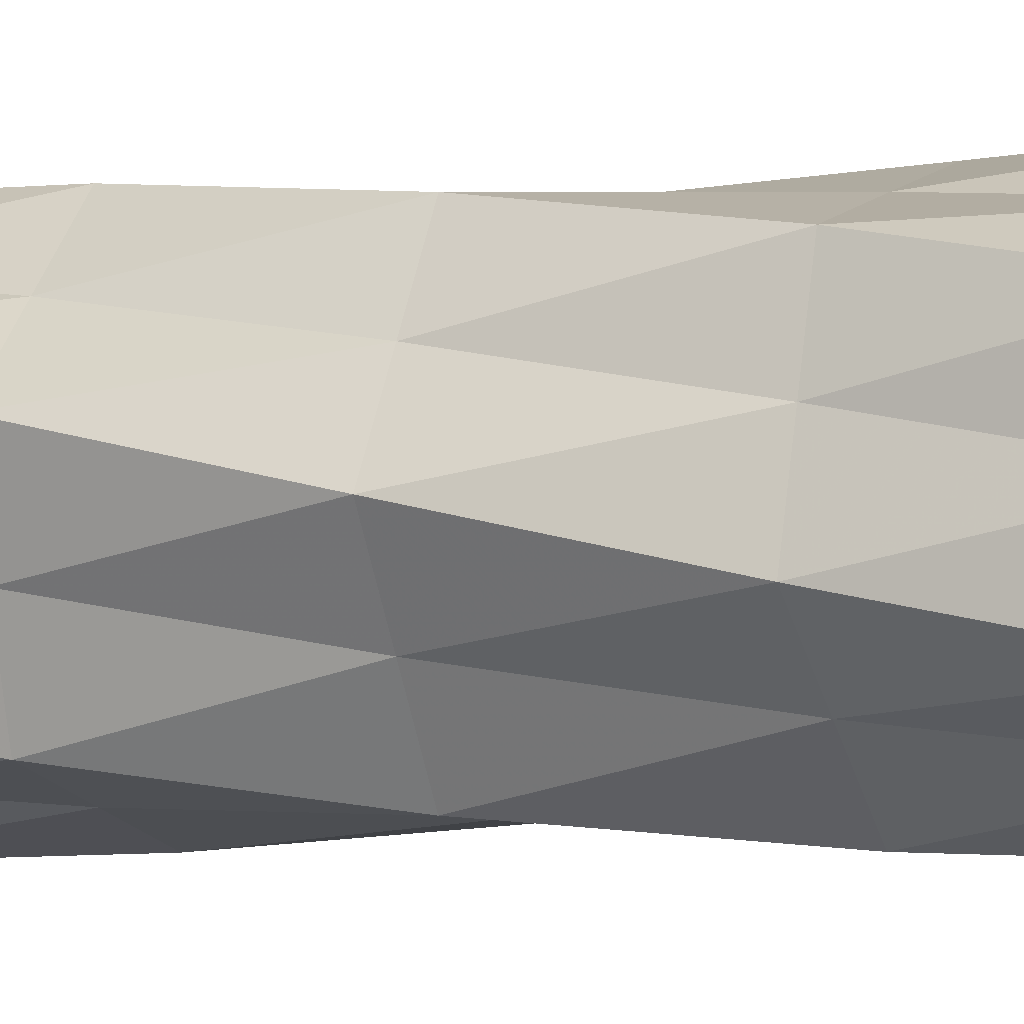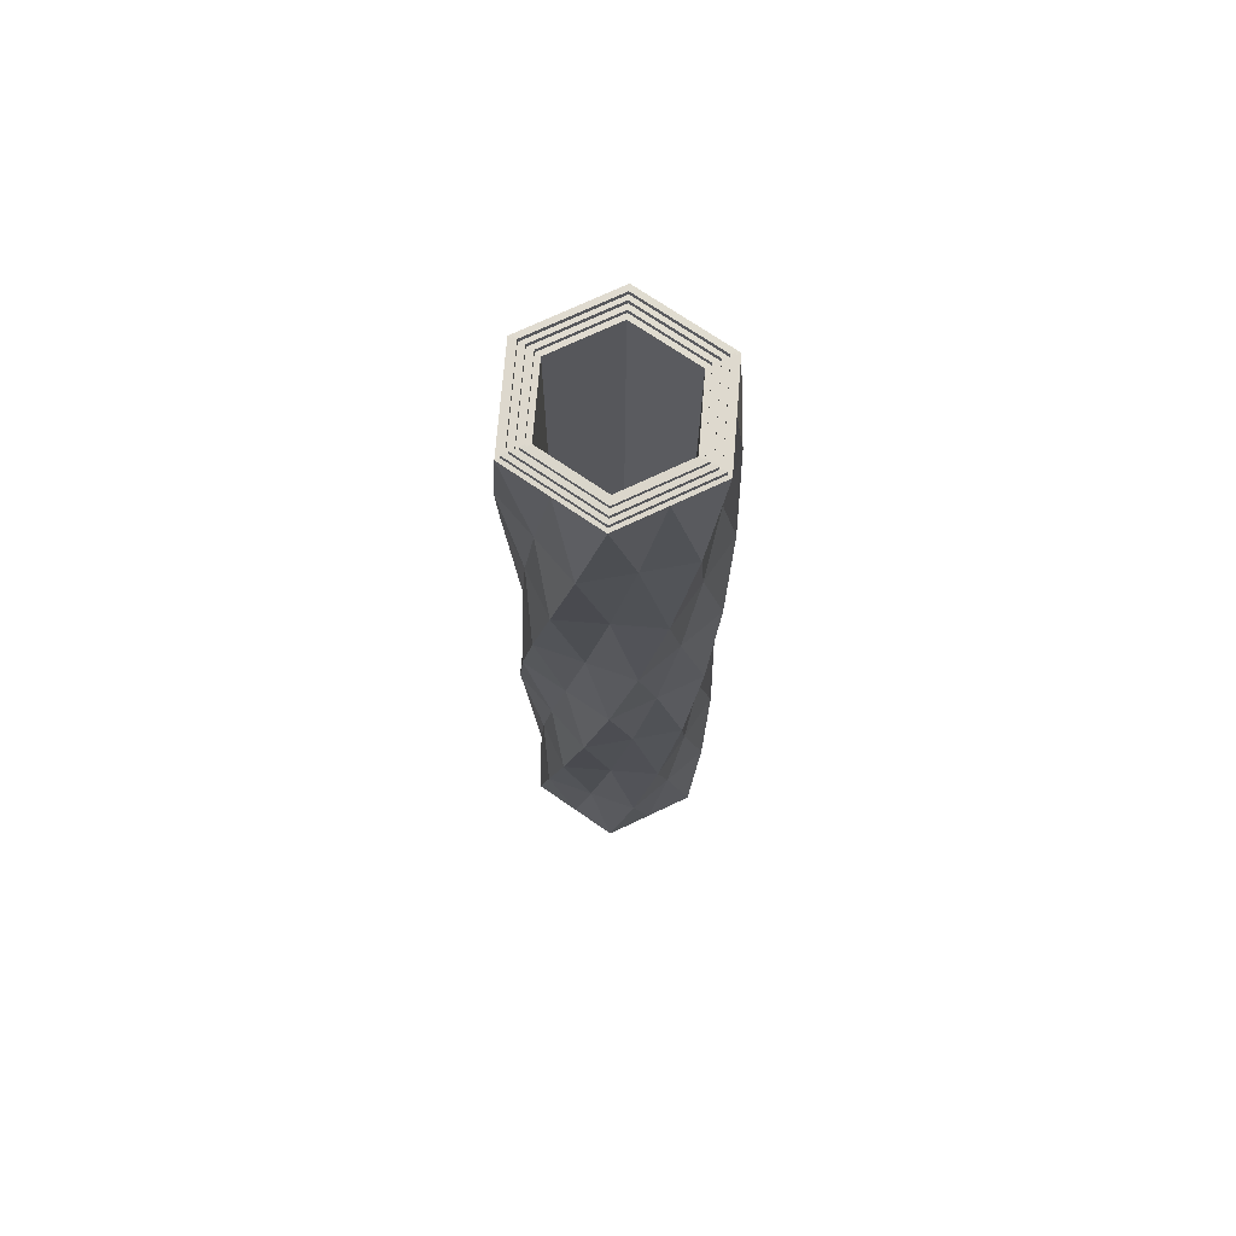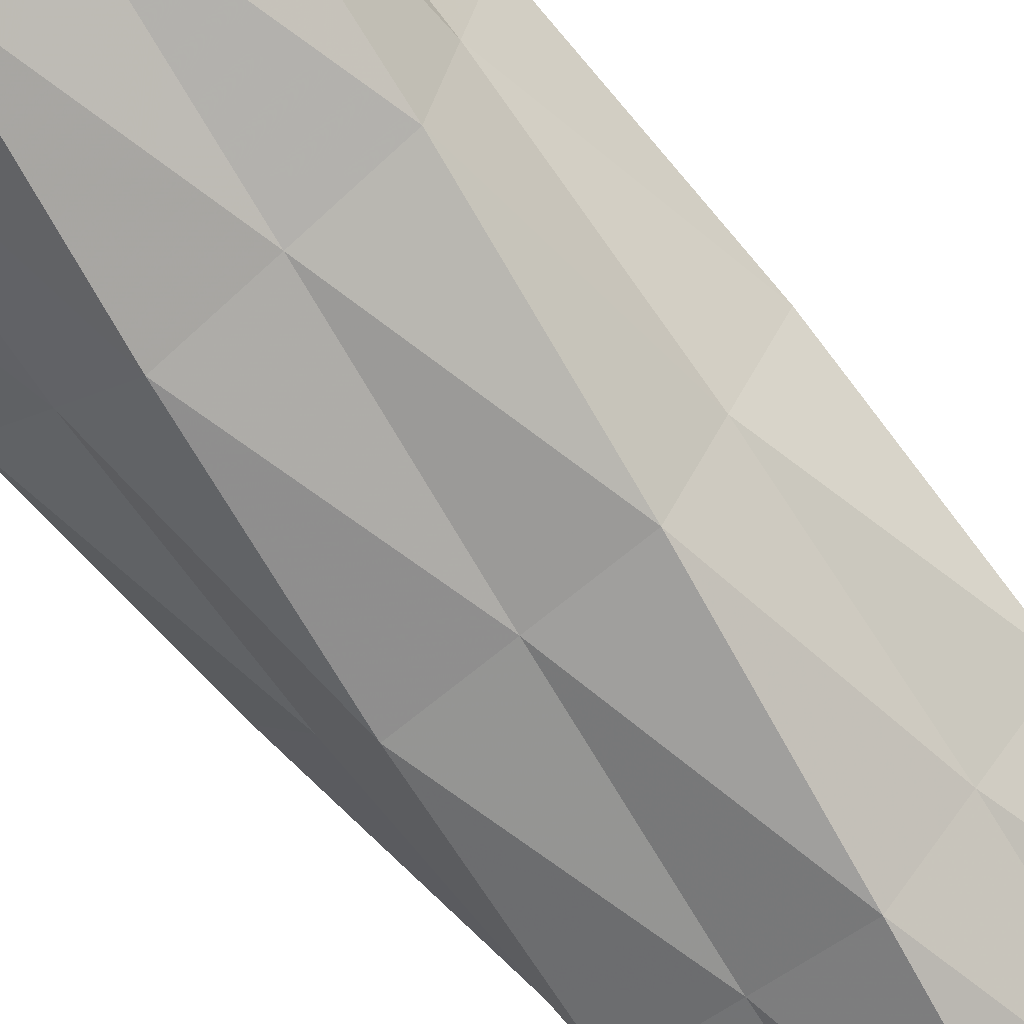
<metadata>
{"format":"obj","ext":"obj","renderer":"f3d","projection":"perspective","resolution":1024,"background":"white","views":[{"elev":-3.0,"azim":117.0,"up":"+Y"},{"elev":71.8,"azim":154.6,"up":"+Z"},{"elev":-68.3,"azim":39.9,"up":"+Y"}]}
</metadata>
<code>
v 4 -0.004102 -0
v 3 -1.736 0
v -4 0.003899 -0
v -3 -1.728 0
v -1e-06 -3.46 0
v 2 -3.46 0
v -2 -3.46 0
v 2 3.46 -0
v -2 3.46 -0
v 0 3.46 -0
v 3 1.728 -0
v -3 1.736 -0
v 0.0371 3.404 -40
v -1.963 3.404 -40
v -2.963 1.672 -40
v -3.963 -0.06015 -40
v -2.97 -1.788 -40
v 2.037 3.404 -40
v -1.97 -3.52 -40
v 4.03 -0.05605 -40
v 3.037 1.672 -40
v 2.03 -3.52 -40
v 3.03 -1.788 -40
v 0.02999 -3.52 -40
v 1.533 -0.9241 -40
v 0.03345 -0.05805 -40
v -1.466 0.8079 -40
v -2.1 1.234 0.03898
v 2.1 1.228 0.03898
v 0 2.44 0.03898
v -1.4 2.44 0.03898
v 1.4 2.44 0.03898
v -1.4 -2.404 0.03898
v 1.4 -2.404 0.03898
v -1e-06 -2.404 0.03898
v -2.1 -1.191 0.03898
v -2.8 0.02119 0.03898
v 2.1 -1.197 0.03898
v 2.8 0.01559 0.03898
v 0 3.154 0.01169
v -1.82 3.154 0.01169
v 1.82 3.154 0.01169
v 2.73 1.578 0.01169
v 3.64 0.001805 0.01169
v 2.73 -1.574 0.01169
v 1.82 -3.143 0.01169
v -1e-06 -3.143 0.01169
v -1.82 -3.143 0.01169
v -2.73 -1.567 0.01169
v -3.64 0.009085 0.01169
v -2.73 1.585 0.01169
v 0 3.307 0.005846
v -1.91 3.307 0.005846
v 1.91 3.307 0.005846
v 2.865 1.653 0.005846
v 3.82 -0.001149 0.005846
v 2.865 -1.655 0.005847
v 1.91 -3.302 0.005847
v -1e-06 -3.302 0.005847
v -1.91 -3.302 0.005847
v -2.865 -1.647 0.005847
v -3.82 0.006492 0.005846
v -2.865 1.661 0.005846
v 0 3.307 0.2058
v 0 3.154 0.2117
v -1.82 3.154 0.2117
v -1.91 3.307 0.2058
v 1.91 3.307 0.2058
v 1.82 3.154 0.2117
v 2.865 1.653 0.2058
v 2.73 1.578 0.2117
v 3.82 -0.001082 0.2058
v 3.64 0.001871 0.2117
v 2.865 -1.655 0.2058
v 2.73 -1.574 0.2117
v 1.91 -3.301 0.2058
v 1.82 -3.143 0.2117
v -1e-06 -3.301 0.2058
v -1e-06 -3.143 0.2117
v -1.91 -3.301 0.2058
v -1.82 -3.143 0.2117
v -2.865 -1.647 0.2058
v -2.73 -1.567 0.2117
v -3.82 0.006559 0.2058
v -3.64 0.009152 0.2117
v -2.865 1.661 0.2058
v -2.73 1.585 0.2117
v 0 2.797 0.02533
v -1.61 2.797 0.02533
v 1.61 2.797 0.02533
v 2.415 1.403 0.02533
v 3.22 0.008696 0.02533
v 2.415 -1.385 0.02533
v 1.61 -2.773 0.02533
v -1e-06 -2.773 0.02533
v -1.61 -2.773 0.02533
v -2.415 -1.379 0.02533
v -3.22 0.01514 0.02533
v -2.415 1.409 0.02533
v 0 2.637 0.03147
v -1.516 2.637 0.03147
v 1.516 2.637 0.03147
v 2.273 1.324 0.03147
v 3.031 0.0118 0.03147
v 2.273 -1.301 0.03147
v 1.515 -2.607 0.03147
v -1e-06 -2.607 0.03147
v -1.516 -2.607 0.03147
v -2.273 -1.294 0.03147
v -3.031 0.01786 0.03147
v -2.273 1.33 0.03147
v 0 2.797 0.2053
v -1.61 2.797 0.2053
v 1.61 2.797 0.2053
v 2.415 1.403 0.2053
v 3.22 0.008763 0.2053
v 2.415 -1.385 0.2053
v 1.61 -2.773 0.2053
v -1e-06 -2.773 0.2053
v -1.61 -2.773 0.2053
v -2.415 -1.379 0.2053
v -3.22 0.0152 0.2053
v -2.415 1.41 0.2053
v 0 2.637 0.2115
v -1.516 2.637 0.2115
v 1.516 2.637 0.2115
v 2.273 1.324 0.2115
v 3.031 0.01186 0.2115
v 2.273 -1.3 0.2115
v 1.515 -2.607 0.2115
v -1e-06 -2.607 0.2115
v -1.516 -2.607 0.2115
v -2.273 -1.294 0.2115
v -3.031 0.01793 0.2115
v -2.273 1.33 0.2115
v 0 3.065 0.0151
v -1.768 3.065 0.0151
v 1.768 3.065 0.0151
v 2.651 1.534 0.0151
v 3.535 0.003528 0.0151
v 2.651 -1.527 0.0151
v 1.767 -3.051 0.0151
v -1e-06 -3.051 0.0151
v -1.768 -3.051 0.0151
v -2.651 -1.52 0.0151
v -3.535 0.0106 0.0151
v -2.651 1.541 0.0151
v 0 2.9 0.0214
v -1.671 2.9 0.0214
v 1.671 2.9 0.0214
v 2.506 1.454 0.0214
v 3.341 0.006706 0.0214
v 2.506 -1.44 0.0214
v 1.671 -2.88 0.0214
v -1e-06 -2.88 0.0214
v -1.671 -2.88 0.0214
v -2.506 -1.433 0.0214
v -3.341 0.01339 0.0214
v -2.506 1.46 0.0214
v -2.506 1.46 0.2214
v -3.341 0.01346 0.2214
v -2.506 -1.433 0.2214
v -1.671 -2.88 0.2214
v -1e-06 -2.88 0.2214
v 1.671 -2.88 0.2214
v 2.506 -1.44 0.2214
v 3.341 0.006773 0.2214
v 2.506 1.454 0.2214
v 1.671 2.9 0.2214
v -1.671 2.9 0.2214
v 0 2.9 0.2214
v -2.651 1.541 0.2151
v -3.535 0.01066 0.2151
v -2.651 -1.52 0.2151
v -1.768 -3.051 0.2151
v -1e-06 -3.051 0.2151
v 1.767 -3.051 0.2151
v 2.651 -1.527 0.2151
v 3.535 0.003594 0.2151
v 2.651 1.534 0.2151
v 1.768 3.065 0.2151
v -1.768 3.065 0.2151
v 0 3.065 0.2151
v -2.963 1.715 -20
v -3.963 -0.01732 -20
v -2.963 -1.749 -20
v -1.963 -3.481 -20
v 0.03017 -3.485 -20
v -1.963 3.447 -20
v 2.03 -3.486 -20
v 2.03 3.443 -20
v 0.03692 3.447 -20
v 4.03 -0.02142 -20
v 3.03 1.711 -20
v 3.03 -1.753 -20
v -3.443 -0.001637 -10
v -3.443 -2.002 -10
v -1.711 -3.002 -10
v 0.02142 -4.002 -10
v 1.749 -3.009 -10
v -3.443 1.998 -10
v 3.481 -2.009 -10
v 0.01732 3.991 -10
v -1.711 2.998 -10
v 3.481 1.991 -10
v 1.749 2.991 -10
v 3.481 -0.008742 -10
v -3.316 0.8881 -15
v -3.833 -1.044 -15
v -2.419 -2.458 -15
v -1.005 -3.872 -15
v 0.9212 -3.36 -15
v -2.798 2.82 -15
v 2.853 -2.843 -15
v 1.06 3.849 -15
v -0.8664 3.337 -15
v 3.888 1.021 -15
v 2.474 2.435 -15
v 3.371 -0.9108 -15
v -3.335 -0.8939 -5
v -2.817 -2.826 -5
v -0.8855 -3.343 -5
v 1.046 -3.861 -5
v 2.459 -2.455 -5
v -3.853 1.038 -5
v 3.873 -1.041 -5
v -1.026 3.858 -5
v -2.438 2.452 -5
v 2.837 2.823 -5
v 0.9055 3.341 -5
v 3.355 0.8913 -5
v -1.689 2.961 -30
v -3.421 1.961 -30
v -3.421 -0.03873 -30
v -3.421 -2.039 -30
v -1.697 -3.039 -30
v 0.04263 3.961 -30
v 0.03463 -4.039 -30
v 3.499 1.961 -30
v 1.775 2.961 -30
v 3.499 -2.039 -30
v 3.499 -0.03873 -30
v 1.767 -3.039 -30
v -2.408 2.422 -25
v -3.822 1.008 -25
v -3.305 -0.9242 -25
v -2.787 -2.856 -25
v -0.8629 -3.376 -25
v -0.9941 3.836 -25
v 1.069 -3.893 -25
v 2.862 2.799 -25
v 0.9378 3.318 -25
v 3.897 -1.065 -25
v 3.38 0.8668 -25
v 2.483 -2.479 -25
v -0.8552 3.296 -35
v -2.787 2.779 -35
v -3.305 0.8468 -35
v -3.822 -1.085 -35
v -2.416 -2.497 -35
v 1.076 3.814 -35
v -1.002 -3.911 -35
v 3.897 0.9876 -35
v 2.491 2.4 -35
v 2.862 -2.876 -35
v 3.38 -0.9443 -35
v 0.93 -3.394 -35
v 0.00132 0.000564 -29.96
v 0.001786 -0.000411 -29.96
v -0.001475 0.000569 -29.96
v -0.001941 -0.000406 -29.96
v 0.000854 0.001539 -29.96
v -7.8e-05 0.001539 -29.96
v -0.001009 0.001539 -29.96
v 0.00132 -0.001386 -29.96
v -0.001475 -0.001381 -29.96
v 0.000854 -0.002356 -29.96
v -0.001009 -0.002356 -29.96
v -7.8e-05 -0.002356 -29.96
v -7.8e-05 0.000566 -29.96
v -3.6e-05 -0.000101 -29.96
v -7.8e-05 -0.001384 -29.96
v 2.117 1.209 -10.01
v 2.817 -0.003344 -10.01
v -2.783 0.002257 -10.01
v -2.083 1.215 -10.01
v 1.417 2.422 -10.01
v -1.383 2.422 -10.01
v 0.01732 2.422 -10.01
v 2.117 -1.216 -10.01
v -2.083 -1.21 -10.01
v 1.417 -2.422 -10.01
v 0.01732 -2.422 -10.01
v -1.383 -2.422 -10.01
v 2.15 1.199 -19.99
v 2.85 -0.013 -19.99
v -2.75 -0.007402 -19.99
v -2.05 1.205 -19.99
v 1.45 2.412 -19.99
v -1.35 2.412 -19.99
v 0.04952 2.412 -19.99
v 2.15 -1.225 -19.99
v -2.05 -1.22 -19.99
v 1.45 -2.432 -19.99
v 0.04952 -2.432 -19.99
v -1.35 -2.432 -19.99
f 306 278 303
f 278 276 303
f 294 306 303
f 294 303 291
f 304 277 305
f 277 279 305
f 292 304 305
f 292 305 293
f 305 279 278
f 305 278 306
f 293 305 306
f 293 306 294
f 302 275 277
f 302 277 304
f 290 302 304
f 290 304 292
f 303 276 271
f 303 271 297
f 291 303 297
f 291 297 285
f 296 269 302
f 269 275 302
f 284 296 302
f 284 302 290
f 298 270 274
f 298 274 300
f 286 298 288
f 298 300 288
f 301 273 272
f 301 272 299
f 289 301 287
f 301 299 287
f 300 274 301
f 274 273 301
f 288 300 289
f 300 301 289
f 299 272 295
f 272 268 295
f 287 299 283
f 299 295 283
f 297 271 298
f 271 270 298
f 285 297 286
f 297 298 286
f 295 268 269
f 295 269 296
f 283 295 284
f 295 296 284
f 33 294 291
f 33 291 36
f 34 292 293
f 34 293 35
f 35 293 294
f 35 294 33
f 38 290 34
f 290 292 34
f 36 291 285
f 36 285 37
f 39 284 38
f 284 290 38
f 28 286 288
f 28 288 31
f 30 289 32
f 289 287 32
f 31 288 30
f 288 289 30
f 32 287 29
f 287 283 29
f 37 285 286
f 37 286 28
f 29 283 39
f 283 284 39
f 275 282 277
f 282 279 277
f 276 278 282
f 278 279 282
f 275 269 281
f 275 281 282
f 271 276 281
f 276 282 281
f 268 280 281
f 268 281 269
f 270 271 281
f 270 281 280
f 268 272 280
f 272 273 280
f 270 280 274
f 280 273 274
f 262 19 24
f 262 24 267
f 238 262 267
f 238 267 243
f 264 21 18
f 264 18 261
f 240 264 261
f 240 261 237
f 267 24 22
f 267 22 265
f 243 267 265
f 243 265 241
f 266 23 20
f 266 20 263
f 242 266 263
f 242 263 239
f 265 22 23
f 265 23 266
f 241 265 266
f 241 266 242
f 263 20 21
f 263 21 264
f 239 263 264
f 239 264 240
f 262 238 236
f 262 236 260
f 19 262 260
f 19 260 17
f 261 18 13
f 261 13 256
f 237 261 256
f 237 256 232
f 259 16 17
f 259 17 260
f 235 259 260
f 235 260 236
f 257 14 15
f 257 15 258
f 233 257 258
f 233 258 234
f 258 15 16
f 258 16 259
f 234 258 259
f 234 259 235
f 256 13 14
f 256 14 257
f 232 256 257
f 232 257 233
f 250 238 243
f 250 243 255
f 190 250 255
f 190 255 195
f 252 240 237
f 252 237 249
f 192 252 249
f 192 249 189
f 255 243 241
f 255 241 253
f 195 255 253
f 195 253 193
f 254 242 239
f 254 239 251
f 194 254 251
f 194 251 191
f 253 241 242
f 253 242 254
f 193 253 254
f 193 254 194
f 251 239 240
f 251 240 252
f 191 251 252
f 191 252 192
f 250 190 188
f 250 188 248
f 238 250 248
f 238 248 236
f 249 237 232
f 249 232 244
f 189 249 244
f 189 244 184
f 247 235 236
f 247 236 248
f 187 247 248
f 187 248 188
f 245 233 234
f 245 234 246
f 185 245 246
f 185 246 186
f 246 234 235
f 246 235 247
f 186 246 247
f 186 247 187
f 244 232 233
f 244 233 245
f 184 244 245
f 184 245 185
f 226 202 207
f 226 207 231
f 1 226 231
f 1 231 11
f 228 204 201
f 228 201 225
f 12 228 225
f 12 225 3
f 231 207 205
f 231 205 229
f 11 231 229
f 11 229 8
f 230 206 203
f 230 203 227
f 10 230 227
f 10 227 9
f 229 205 206
f 229 206 230
f 8 229 230
f 8 230 10
f 227 203 204
f 227 204 228
f 9 227 228
f 9 228 12
f 226 1 2
f 226 2 224
f 202 226 224
f 202 224 200
f 225 201 196
f 225 196 220
f 3 225 220
f 3 220 4
f 223 199 200
f 223 200 224
f 6 223 224
f 6 224 2
f 221 197 198
f 221 198 222
f 7 221 222
f 7 222 5
f 222 198 199
f 222 199 223
f 5 222 223
f 5 223 6
f 220 196 197
f 220 197 221
f 4 220 221
f 4 221 7
f 214 190 195
f 214 195 219
f 202 214 219
f 202 219 207
f 216 192 189
f 216 189 213
f 204 216 213
f 204 213 201
f 219 195 193
f 219 193 217
f 207 219 217
f 207 217 205
f 218 194 191
f 218 191 215
f 206 218 215
f 206 215 203
f 217 193 194
f 217 194 218
f 205 217 218
f 205 218 206
f 215 191 192
f 215 192 216
f 203 215 216
f 203 216 204
f 214 202 200
f 214 200 212
f 190 214 212
f 190 212 188
f 213 189 184
f 213 184 208
f 201 213 208
f 201 208 196
f 211 187 188
f 211 188 212
f 199 211 212
f 199 212 200
f 209 185 186
f 209 186 210
f 197 209 210
f 197 210 198
f 210 186 187
f 210 187 211
f 198 210 211
f 198 211 199
f 208 184 185
f 208 185 209
f 196 208 209
f 196 209 197
f 172 160 170
f 172 170 182
f 173 161 172
f 161 160 172
f 174 162 161
f 174 161 173
f 175 163 174
f 163 162 174
f 176 164 163
f 176 163 175
f 177 165 176
f 165 164 176
f 178 166 165
f 178 165 177
f 179 167 178
f 167 166 178
f 180 168 167
f 180 167 179
f 181 169 180
f 169 168 180
f 183 171 169
f 183 169 181
f 182 170 183
f 170 171 183
f 136 137 182
f 136 182 183
f 138 136 183
f 138 183 181
f 139 138 180
f 138 181 180
f 140 139 179
f 139 180 179
f 141 140 178
f 140 179 178
f 142 141 177
f 141 178 177
f 143 142 177
f 143 177 176
f 144 143 176
f 144 176 175
f 145 144 175
f 145 175 174
f 146 145 174
f 146 174 173
f 147 146 173
f 147 173 172
f 137 147 172
f 137 172 182
f 149 148 171
f 149 171 170
f 148 150 169
f 148 169 171
f 150 151 168
f 150 168 169
f 151 152 167
f 151 167 168
f 152 153 166
f 152 166 167
f 153 154 165
f 153 165 166
f 154 155 164
f 154 164 165
f 155 156 163
f 155 163 164
f 156 157 163
f 157 162 163
f 157 158 162
f 158 161 162
f 158 159 161
f 159 160 161
f 159 149 160
f 149 170 160
f 159 99 89
f 159 89 149
f 158 98 159
f 98 99 159
f 157 97 98
f 157 98 158
f 156 96 157
f 96 97 157
f 155 95 96
f 155 96 156
f 154 94 155
f 94 95 155
f 153 93 94
f 153 94 154
f 152 92 153
f 92 93 153
f 151 91 92
f 151 92 152
f 150 90 151
f 90 91 151
f 148 88 90
f 148 90 150
f 149 89 148
f 89 88 148
f 51 147 137
f 51 137 41
f 50 146 51
f 146 147 51
f 49 145 146
f 49 146 50
f 48 144 49
f 144 145 49
f 47 143 144
f 47 144 48
f 46 142 47
f 142 143 47
f 45 141 142
f 45 142 46
f 44 140 45
f 140 141 45
f 43 139 140
f 43 140 44
f 42 138 43
f 138 139 43
f 40 136 138
f 40 138 42
f 41 137 40
f 137 136 40
f 123 135 125
f 123 125 113
f 122 134 123
f 134 135 123
f 121 133 134
f 121 134 122
f 120 132 121
f 132 133 121
f 119 131 132
f 119 132 120
f 118 130 119
f 130 131 119
f 117 129 130
f 117 130 118
f 116 128 117
f 128 129 117
f 115 127 128
f 115 128 116
f 114 126 115
f 126 127 115
f 112 124 126
f 112 126 114
f 113 125 112
f 125 124 112
f 111 101 135
f 101 125 135
f 110 111 134
f 111 135 134
f 109 110 133
f 110 134 133
f 108 109 132
f 109 133 132
f 107 108 132
f 107 132 131
f 106 107 131
f 106 131 130
f 105 106 130
f 105 130 129
f 104 105 129
f 104 129 128
f 103 104 128
f 103 128 127
f 102 103 127
f 102 127 126
f 100 102 126
f 100 126 124
f 101 100 124
f 101 124 125
f 89 99 123
f 89 123 113
f 99 98 122
f 99 122 123
f 98 97 121
f 98 121 122
f 97 96 120
f 97 120 121
f 96 95 119
f 96 119 120
f 95 94 118
f 95 118 119
f 94 93 118
f 93 117 118
f 93 92 117
f 92 116 117
f 92 91 116
f 91 115 116
f 91 90 115
f 90 114 115
f 90 88 112
f 90 112 114
f 88 89 113
f 88 113 112
f 111 28 31
f 111 31 101
f 110 37 111
f 37 28 111
f 109 36 37
f 109 37 110
f 108 33 109
f 33 36 109
f 107 35 33
f 107 33 108
f 106 34 107
f 34 35 107
f 105 38 34
f 105 34 106
f 104 39 105
f 39 38 105
f 103 29 39
f 103 39 104
f 102 32 103
f 32 29 103
f 100 30 32
f 100 32 102
f 101 31 100
f 31 30 100
f 67 64 66
f 64 65 66
f 64 68 69
f 64 69 65
f 68 70 69
f 70 71 69
f 70 72 73
f 70 73 71
f 72 74 73
f 74 75 73
f 74 76 77
f 74 77 75
f 76 78 77
f 78 79 77
f 78 80 81
f 78 81 79
f 80 82 81
f 82 83 81
f 82 84 85
f 82 85 83
f 84 86 85
f 86 87 85
f 86 67 66
f 86 66 87
f 51 87 41
f 87 66 41
f 53 63 86
f 53 86 67
f 50 51 85
f 51 87 85
f 51 63 86
f 51 86 87
f 63 62 84
f 63 84 86
f 49 50 83
f 50 85 83
f 50 62 84
f 50 84 85
f 62 61 82
f 62 82 84
f 48 49 81
f 49 83 81
f 49 61 82
f 49 82 83
f 61 60 80
f 61 80 82
f 47 48 81
f 47 81 79
f 48 60 80
f 48 80 81
f 60 59 78
f 60 78 80
f 46 47 79
f 46 79 77
f 47 59 78
f 47 78 79
f 59 58 76
f 59 76 78
f 45 46 77
f 45 77 75
f 46 58 76
f 46 76 77
f 58 57 76
f 57 74 76
f 44 45 75
f 44 75 73
f 45 57 74
f 45 74 75
f 57 56 74
f 56 72 74
f 43 44 73
f 43 73 71
f 44 56 72
f 44 72 73
f 56 55 72
f 55 70 72
f 42 43 71
f 42 71 69
f 43 55 70
f 43 70 71
f 55 54 70
f 54 68 70
f 40 42 69
f 40 69 65
f 42 54 68
f 42 68 69
f 54 52 64
f 54 64 68
f 53 41 67
f 41 66 67
f 41 40 65
f 41 65 66
f 40 52 64
f 40 64 65
f 52 53 67
f 52 67 64
f 12 63 53
f 12 53 9
f 3 62 12
f 62 63 12
f 4 61 62
f 4 62 3
f 7 60 4
f 60 61 4
f 5 59 60
f 5 60 7
f 6 58 5
f 58 59 5
f 2 57 58
f 2 58 6
f 1 56 2
f 56 57 2
f 56 1 11
f 56 11 55
f 8 54 11
f 54 55 11
f 10 52 54
f 10 54 8
f 9 53 10
f 53 52 10
f 20 23 25
f 20 25 21
f 22 24 25
f 22 25 23
f 18 21 26
f 21 25 26
f 19 26 24
f 26 25 24
f 13 18 26
f 13 26 27
f 17 27 26
f 17 26 19
f 13 27 14
f 27 15 14
f 15 27 16
f 27 17 16

</code>
